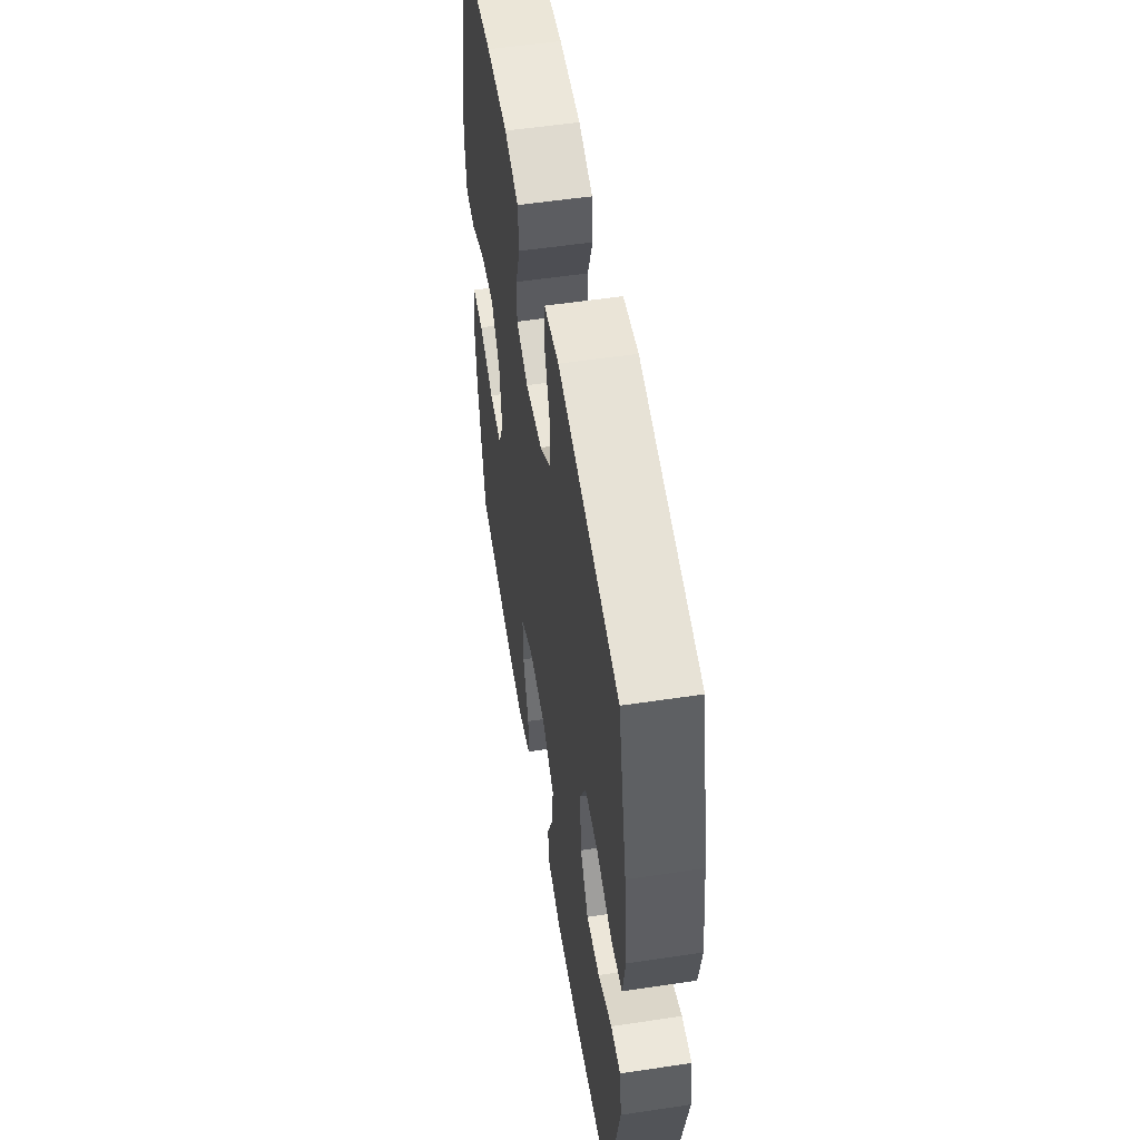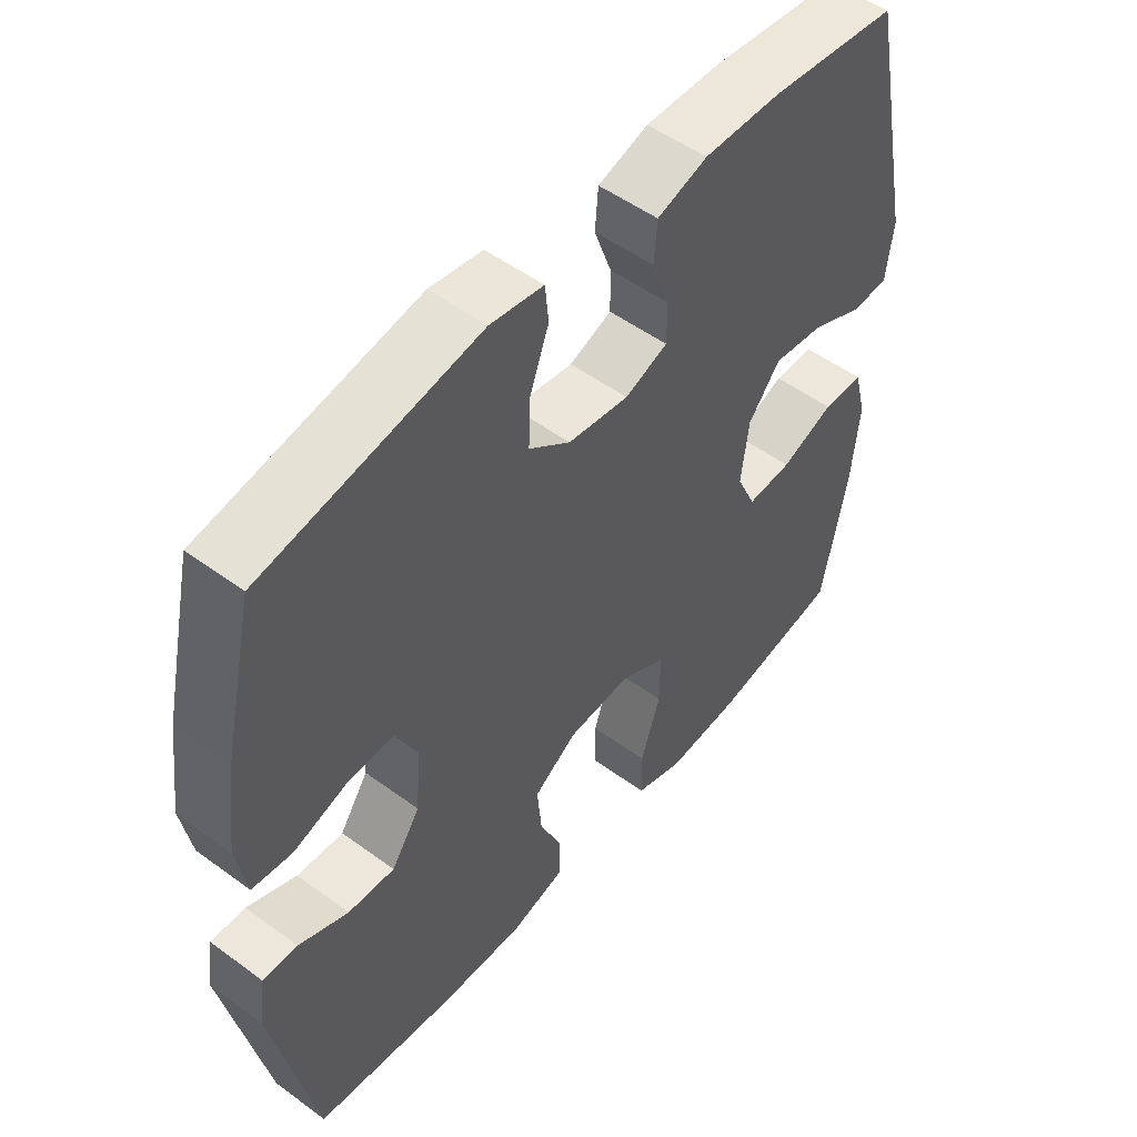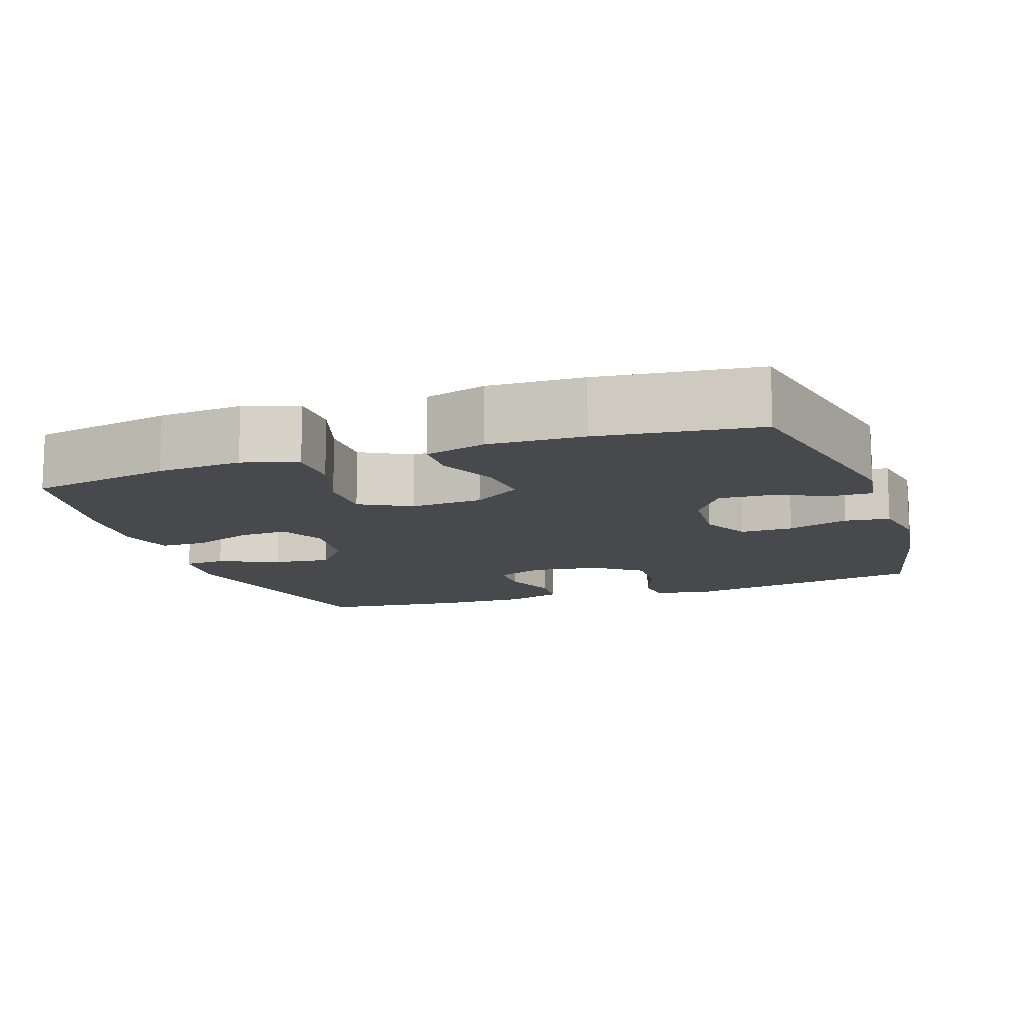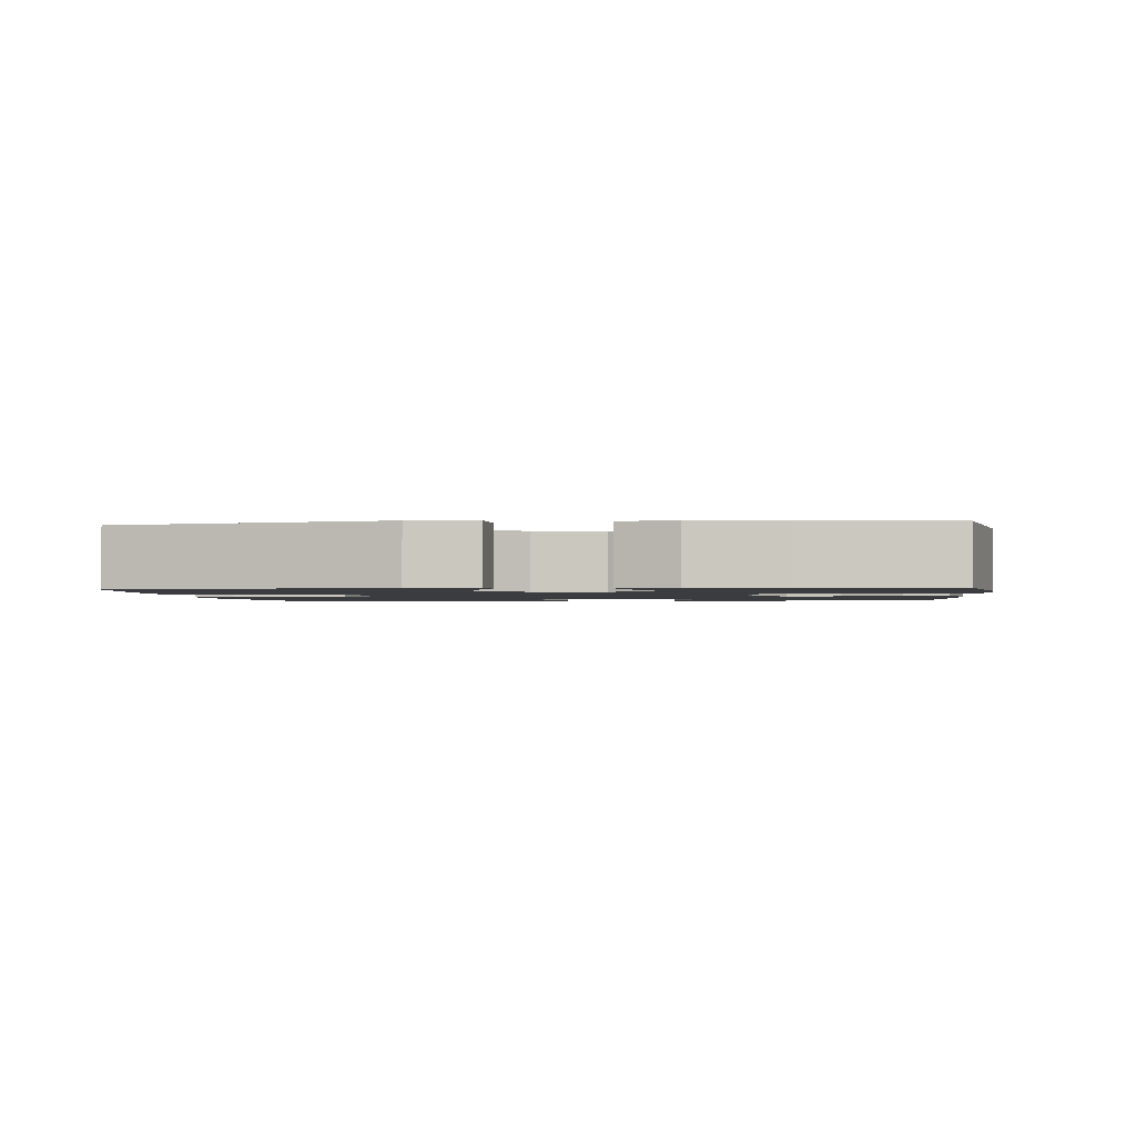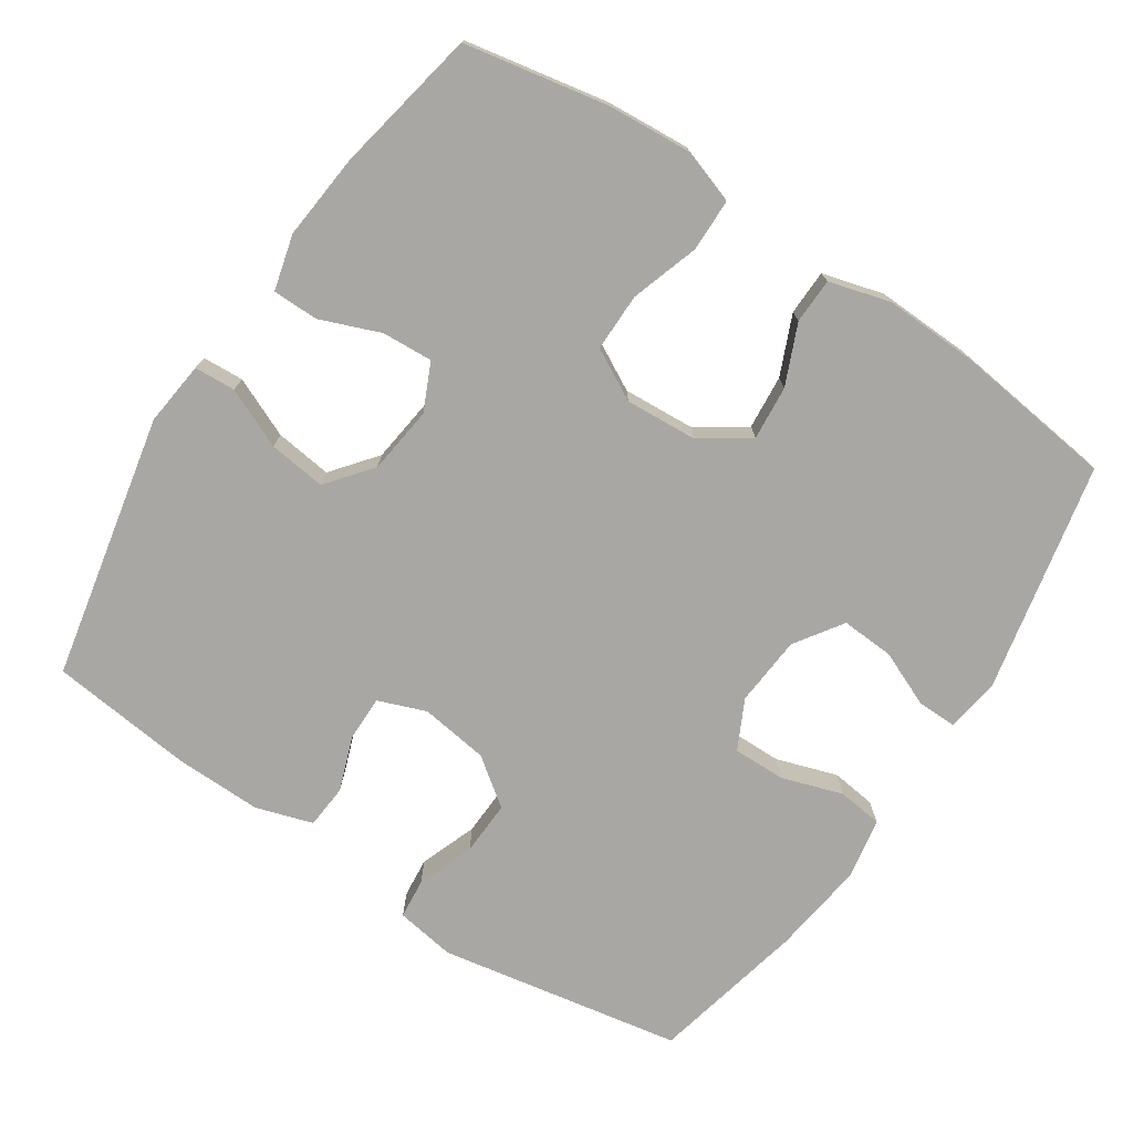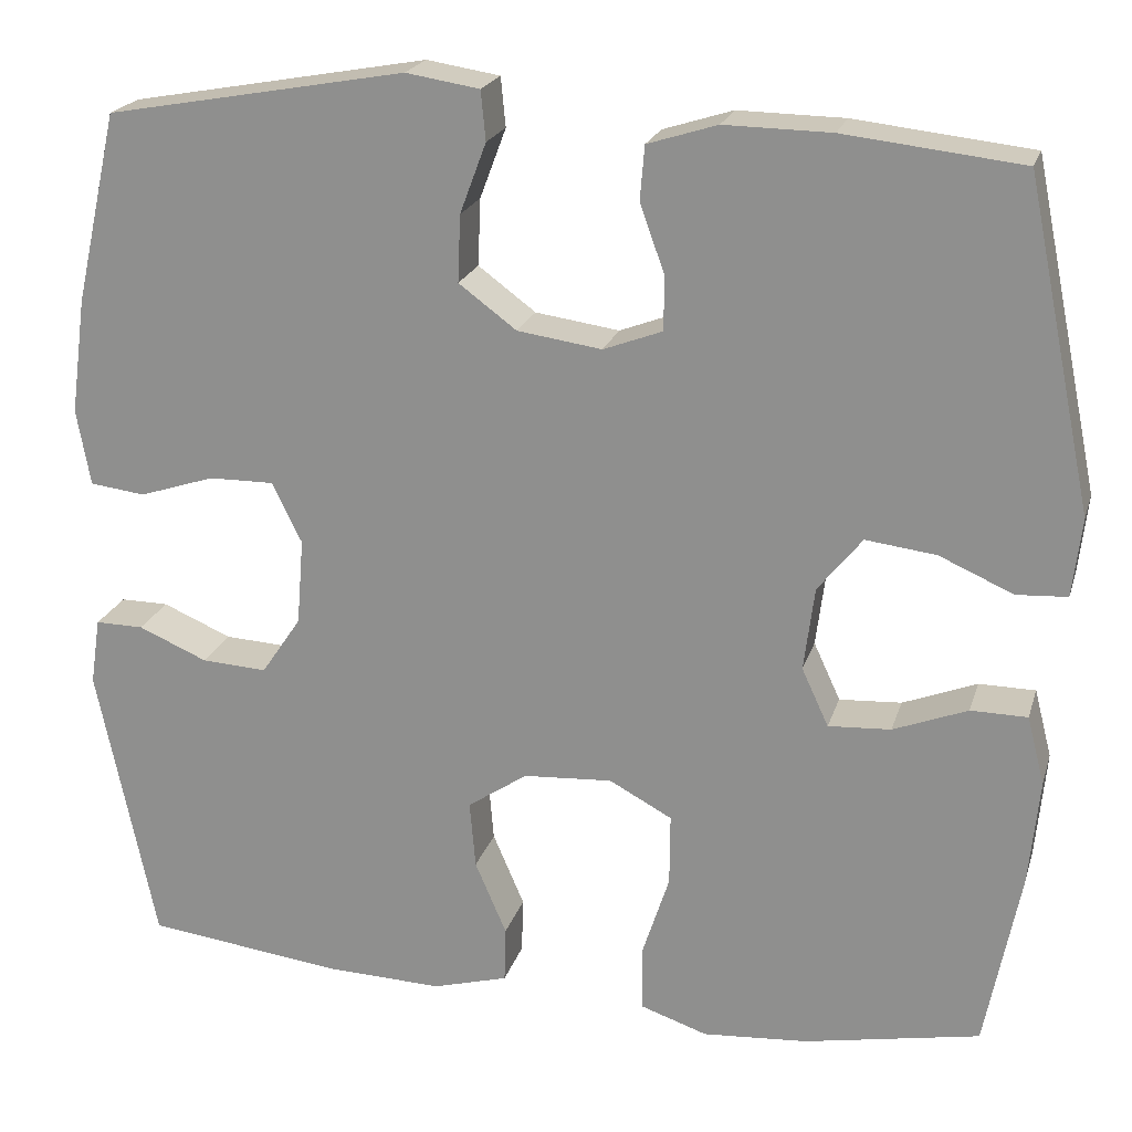
<metadata>
{"format":"obj","ext":"obj","renderer":"f3d","projection":"perspective","resolution":1024,"background":"white","views":[{"elev":53.9,"azim":-99.1,"up":"+Z"},{"elev":51.5,"azim":-51.4,"up":"+Z"},{"elev":-12.4,"azim":-160.9,"up":"+Y"},{"elev":-1.6,"azim":96.1,"up":"+Y"},{"elev":-74.8,"azim":146.5,"up":"+Y"},{"elev":21.1,"azim":15.1,"up":"+Z"}]}
</metadata>
<code>
o path1856
v 0.2999 0.0375 0.5195
v 0.1792 0.0375 0.5214
v 0.1002 0.0375 0.4965
v 0.09507 0.0375 0.4353
v 0.1225 0.0375 0.359
v 0.1228 0.0375 0.2965
v 0.05573 0.0375 0.2712
v -0.03978 0.0375 0.2848
v -0.1052 0.0375 0.3334
v -0.1021 0.0375 0.4092
v -0.07225 0.0375 0.4889
v -0.07769 0.0375 0.5448
v -0.1611 0.0375 0.558
v -0.5004 0.0375 0.4968
v -0.5493 0.0375 0.2799
v -0.5666 0.0375 0.1496
v -0.5511 0.0375 0.06313
v -0.4884 0.0375 0.05541
v -0.4032 0.0375 0.08326
v -0.3297 0.0375 0.08408
v -0.2959 0.0375 0.01574
v -0.3038 0.0375 -0.08191
v -0.3488 0.0375 -0.1486
v -0.4226 0.0375 -0.1443
v -0.5009 0.0375 -0.1108
v -0.5556 0.0375 -0.1102
v -0.5668 0.0375 -0.1857
v -0.5004 0.0375 -0.5051
v -0.278 0.0375 -0.5327
v -0.1455 0.0375 -0.5373
v -0.06022 0.0375 -0.5134
v -0.05846 0.0375 -0.4502
v -0.09416 0.0375 -0.3669
v -0.1007 0.0375 -0.2908
v -0.03315 0.0375 -0.2451
v 0.06748 0.0375 -0.2387
v 0.1384 0.0375 -0.2768
v 0.1379 0.0375 -0.3578
v 0.107 0.0375 -0.4528
v 0.1078 0.0375 -0.5261
v 0.1836 0.0375 -0.5517
v 0.3021 0.0375 -0.5429
v 0.5013 0.0375 -0.5051
v 0.541 0.0375 -0.3026
v 0.5526 0.0375 -0.1821
v 0.5328 0.0375 -0.1051
v 0.4689 0.0375 -0.1044
v 0.385 0.0375 -0.1371
v 0.3143 0.0375 -0.1413
v 0.284 0.0375 -0.07557
v 0.296 0.0375 0.01917
v 0.3461 0.0375 0.08159
v 0.4258 0.0375 0.07168
v 0.5094 0.0375 0.03498
v 0.5668 0.0375 0.03839
v 0.5771 0.0375 0.1279
v 0.5013 0.0375 0.4968
v 0.2999 -0.0375 0.5195
v 0.1792 -0.0375 0.5214
v 0.1002 -0.0375 0.4965
v 0.09507 -0.0375 0.4353
v 0.1225 -0.0375 0.359
v 0.1228 -0.0375 0.2965
v 0.05573 -0.0375 0.2712
v -0.03978 -0.0375 0.2848
v -0.1052 -0.0375 0.3334
v -0.1021 -0.0375 0.4092
v -0.07225 -0.0375 0.4889
v -0.07769 -0.0375 0.5448
v -0.1611 -0.0375 0.558
v -0.5004 -0.0375 0.4968
v -0.5493 -0.0375 0.2799
v -0.5666 -0.0375 0.1496
v -0.5511 -0.0375 0.06313
v -0.4884 -0.0375 0.05541
v -0.4032 -0.0375 0.08326
v -0.3297 -0.0375 0.08408
v -0.2959 -0.0375 0.01574
v -0.3038 -0.0375 -0.08191
v -0.3488 -0.0375 -0.1486
v -0.4226 -0.0375 -0.1443
v -0.5009 -0.0375 -0.1108
v -0.5556 -0.0375 -0.1102
v -0.5668 -0.0375 -0.1857
v -0.5004 -0.0375 -0.5051
v -0.278 -0.0375 -0.5327
v -0.1455 -0.0375 -0.5373
v -0.06022 -0.0375 -0.5134
v -0.05846 -0.0375 -0.4502
v -0.09416 -0.0375 -0.3669
v -0.1007 -0.0375 -0.2908
v -0.03315 -0.0375 -0.2451
v 0.06748 -0.0375 -0.2387
v 0.1384 -0.0375 -0.2768
v 0.1379 -0.0375 -0.3578
v 0.107 -0.0375 -0.4528
v 0.1078 -0.0375 -0.5261
v 0.1836 -0.0375 -0.5517
v 0.3021 -0.0375 -0.5429
v 0.5013 -0.0375 -0.5051
v 0.541 -0.0375 -0.3026
v 0.5526 -0.0375 -0.1821
v 0.5328 -0.0375 -0.1051
v 0.4689 -0.0375 -0.1044
v 0.385 -0.0375 -0.1371
v 0.3143 -0.0375 -0.1413
v 0.284 -0.0375 -0.07557
v 0.296 -0.0375 0.01917
v 0.3461 -0.0375 0.08159
v 0.4258 -0.0375 0.07168
v 0.5094 -0.0375 0.03498
v 0.5668 -0.0375 0.03839
v 0.5771 -0.0375 0.1279
v 0.5013 -0.0375 0.4968
v 0.5668 0.0375 0.03839
v 0.5668 0.0375 0.03839
v 0.5771 0.0375 0.1279
v 0.5094 0.0375 0.03498
v 0.541 0.0375 -0.3026
v 0.5526 0.0375 -0.1821
v 0.5328 0.0375 -0.1051
v 0.5328 0.0375 -0.1051
v 0.4689 0.0375 -0.1044
v 0.5013 0.0375 -0.5051
v 0.5013 0.0375 -0.5051
v 0.4258 0.0375 0.07168
v 0.5013 0.0375 0.4968
v 0.5013 0.0375 0.4968
v 0.385 0.0375 -0.1371
v 0.3461 0.0375 0.08159
v 0.3021 0.0375 -0.5429
v 0.2999 0.0375 0.5195
v 0.3143 0.0375 -0.1413
v 0.3143 0.0375 -0.1413
v 0.296 0.0375 0.01917
v 0.284 0.0375 -0.07557
v 0.1836 0.0375 -0.5517
v 0.1792 0.0375 0.5214
v 0.1078 0.0375 -0.5261
v 0.1078 0.0375 -0.5261
v 0.1384 0.0375 -0.2768
v 0.1384 0.0375 -0.2768
v 0.1379 0.0375 -0.3578
v 0.1002 0.0375 0.4965
v 0.1002 0.0375 0.4965
v 0.06748 0.0375 -0.2387
v 0.1225 0.0375 0.359
v 0.1228 0.0375 0.2965
v 0.1228 0.0375 0.2965
v 0.107 0.0375 -0.4528
v 0.05573 0.0375 0.2712
v 0.09507 0.0375 0.4353
v -0.03315 0.0375 -0.2451
v -0.03978 0.0375 0.2848
v -0.1007 0.0375 -0.2908
v -0.1007 0.0375 -0.2908
v -0.1052 0.0375 0.3334
v -0.06022 0.0375 -0.5134
v -0.06022 0.0375 -0.5134
v -0.05846 0.0375 -0.4502
v -0.09416 0.0375 -0.3669
v -0.1455 0.0375 -0.5373
v -0.1021 0.0375 0.4092
v -0.07225 0.0375 0.4889
v -0.07769 0.0375 0.5448
v -0.07769 0.0375 0.5448
v -0.1611 0.0375 0.558
v -0.278 0.0375 -0.5327
v -0.2959 0.0375 0.01574
v -0.3038 0.0375 -0.08191
v -0.3297 0.0375 0.08408
v -0.3297 0.0375 0.08408
v -0.3488 0.0375 -0.1486
v -0.4032 0.0375 0.08326
v -0.4226 0.0375 -0.1443
v -0.5004 0.0375 -0.5051
v -0.5004 0.0375 -0.5051
v -0.4884 0.0375 0.05541
v -0.5009 0.0375 -0.1108
v -0.5004 0.0375 0.4968
v -0.5004 0.0375 0.4968
v -0.5511 0.0375 0.06313
v -0.5511 0.0375 0.06313
v -0.5556 0.0375 -0.1102
v -0.5556 0.0375 -0.1102
v -0.5493 0.0375 0.2799
v -0.5668 0.0375 -0.1857
v -0.5666 0.0375 0.1496
v 0.5668 -0.0375 0.03839
v 0.5668 -0.0375 0.03839
v 0.5771 -0.0375 0.1279
v 0.5094 -0.0375 0.03498
v 0.541 -0.0375 -0.3026
v 0.5526 -0.0375 -0.1821
v 0.5328 -0.0375 -0.1051
v 0.5328 -0.0375 -0.1051
v 0.4689 -0.0375 -0.1044
v 0.5013 -0.0375 -0.5051
v 0.5013 -0.0375 -0.5051
v 0.4258 -0.0375 0.07168
v 0.5013 -0.0375 0.4968
v 0.5013 -0.0375 0.4968
v 0.385 -0.0375 -0.1371
v 0.3461 -0.0375 0.08159
v 0.3021 -0.0375 -0.5429
v 0.2999 -0.0375 0.5195
v 0.3143 -0.0375 -0.1413
v 0.3143 -0.0375 -0.1413
v 0.296 -0.0375 0.01917
v 0.284 -0.0375 -0.07557
v 0.1836 -0.0375 -0.5517
v 0.1792 -0.0375 0.5214
v 0.1078 -0.0375 -0.5261
v 0.1078 -0.0375 -0.5261
v 0.1384 -0.0375 -0.2768
v 0.1384 -0.0375 -0.2768
v 0.1379 -0.0375 -0.3578
v 0.1002 -0.0375 0.4965
v 0.1002 -0.0375 0.4965
v 0.06748 -0.0375 -0.2387
v 0.1225 -0.0375 0.359
v 0.1228 -0.0375 0.2965
v 0.1228 -0.0375 0.2965
v 0.107 -0.0375 -0.4528
v 0.05573 -0.0375 0.2712
v 0.09507 -0.0375 0.4353
v -0.03315 -0.0375 -0.2451
v -0.03978 -0.0375 0.2848
v -0.1007 -0.0375 -0.2908
v -0.1007 -0.0375 -0.2908
v -0.1052 -0.0375 0.3334
v -0.06022 -0.0375 -0.5134
v -0.06022 -0.0375 -0.5134
v -0.05846 -0.0375 -0.4502
v -0.09416 -0.0375 -0.3669
v -0.1455 -0.0375 -0.5373
v -0.1021 -0.0375 0.4092
v -0.07225 -0.0375 0.4889
v -0.07769 -0.0375 0.5448
v -0.07769 -0.0375 0.5448
v -0.1611 -0.0375 0.558
v -0.278 -0.0375 -0.5327
v -0.2959 -0.0375 0.01574
v -0.3038 -0.0375 -0.08191
v -0.3297 -0.0375 0.08408
v -0.3297 -0.0375 0.08408
v -0.3488 -0.0375 -0.1486
v -0.4032 -0.0375 0.08326
v -0.4226 -0.0375 -0.1443
v -0.5004 -0.0375 -0.5051
v -0.5004 -0.0375 -0.5051
v -0.4884 -0.0375 0.05541
v -0.5009 -0.0375 -0.1108
v -0.5004 -0.0375 0.4968
v -0.5004 -0.0375 0.4968
v -0.5511 -0.0375 0.06313
v -0.5511 -0.0375 0.06313
v -0.5556 -0.0375 -0.1102
v -0.5556 -0.0375 -0.1102
v -0.5493 -0.0375 0.2799
v -0.5668 -0.0375 -0.1857
v -0.5666 -0.0375 0.1496
f 261 253 258
f 210 215 207
f 212 221 206
f 254 237 241
f 225 209 222
f 232 234 236
f 191 192 189
f 206 222 204
f 217 207 215
f 261 249 253
f 206 204 201
f 222 206 221
f 194 203 193
f 242 247 250
f 243 228 245
f 221 212 226
f 248 245 260
f 197 194 195
f 220 225 227
f 224 211 217
f 227 225 228
f 260 231 254
f 227 244 229
f 250 249 261
f 252 262 256
f 237 238 241
f 248 262 252
f 191 200 192
f 226 212 218
f 193 203 207
f 215 210 220
f 207 205 193
f 209 204 222
f 201 200 191
f 211 205 217
f 229 242 235
f 217 205 207
f 229 244 247
f 245 231 260
f 231 245 228
f 250 247 249
f 220 209 225
f 235 236 234
f 220 210 209
f 203 194 197
f 204 200 201
f 229 247 242
f 198 193 205
f 227 243 244
f 227 228 243
f 213 211 224
f 262 248 260
f 241 238 239
f 236 235 242
f 254 231 237
f 116 56 113 190
f 54 55 112 111
f 44 45 102 101
f 45 122 196 102
f 46 47 104 103
f 125 44 101 199
f 53 54 111 110
f 56 128 202 113
f 47 48 105 104
f 52 53 110 109
f 42 43 100 99
f 57 1 58 114
f 48 134 208 105
f 51 52 109 108
f 49 50 107 106
f 41 42 99 98
f 1 2 59 58
f 50 51 108 107
f 140 41 98 214
f 142 38 95 216
f 2 145 219 59
f 36 37 94 93
f 5 149 223 62
f 39 40 97 96
f 38 39 96 95
f 6 7 64 63
f 4 5 62 61
f 3 4 61 60
f 35 36 93 92
f 7 8 65 64
f 156 35 92 230
f 8 9 66 65
f 159 32 89 233
f 32 33 90 89
f 30 31 88 87
f 10 11 68 67
f 11 166 240 68
f 12 13 70 69
f 33 34 91 90
f 9 10 67 66
f 29 30 87 86
f 21 22 79 78
f 172 21 78 246
f 22 23 80 79
f 19 20 77 76
f 23 24 81 80
f 177 29 86 251
f 18 19 76 75
f 24 25 82 81
f 13 181 255 70
f 183 18 75 257
f 25 185 259 82
f 14 15 72 71
f 27 28 85 84
f 26 27 84 83
f 16 17 74 73
f 15 16 73 72
f 187 184 179
f 136 133 141
f 138 132 147
f 180 167 163
f 151 148 135
f 158 162 160
f 117 115 118
f 132 130 148
f 143 141 133
f 187 179 175
f 132 127 130
f 148 147 132
f 120 119 129
f 168 176 173
f 169 171 154
f 147 152 138
f 174 186 171
f 123 121 120
f 146 153 151
f 150 143 137
f 153 154 151
f 186 180 157
f 153 155 170
f 176 187 175
f 178 182 188
f 163 167 164
f 174 178 188
f 117 118 126
f 152 144 138
f 119 133 129
f 141 146 136
f 133 119 131
f 135 148 130
f 127 117 126
f 137 143 131
f 155 161 168
f 143 133 131
f 155 173 170
f 171 186 157
f 157 154 171
f 176 175 173
f 146 151 135
f 161 160 162
f 146 135 136
f 129 123 120
f 130 127 126
f 155 168 173
f 124 131 119
f 153 170 169
f 153 169 154
f 139 150 137
f 188 186 174
f 167 165 164
f 162 168 161
f 180 163 157

</code>
